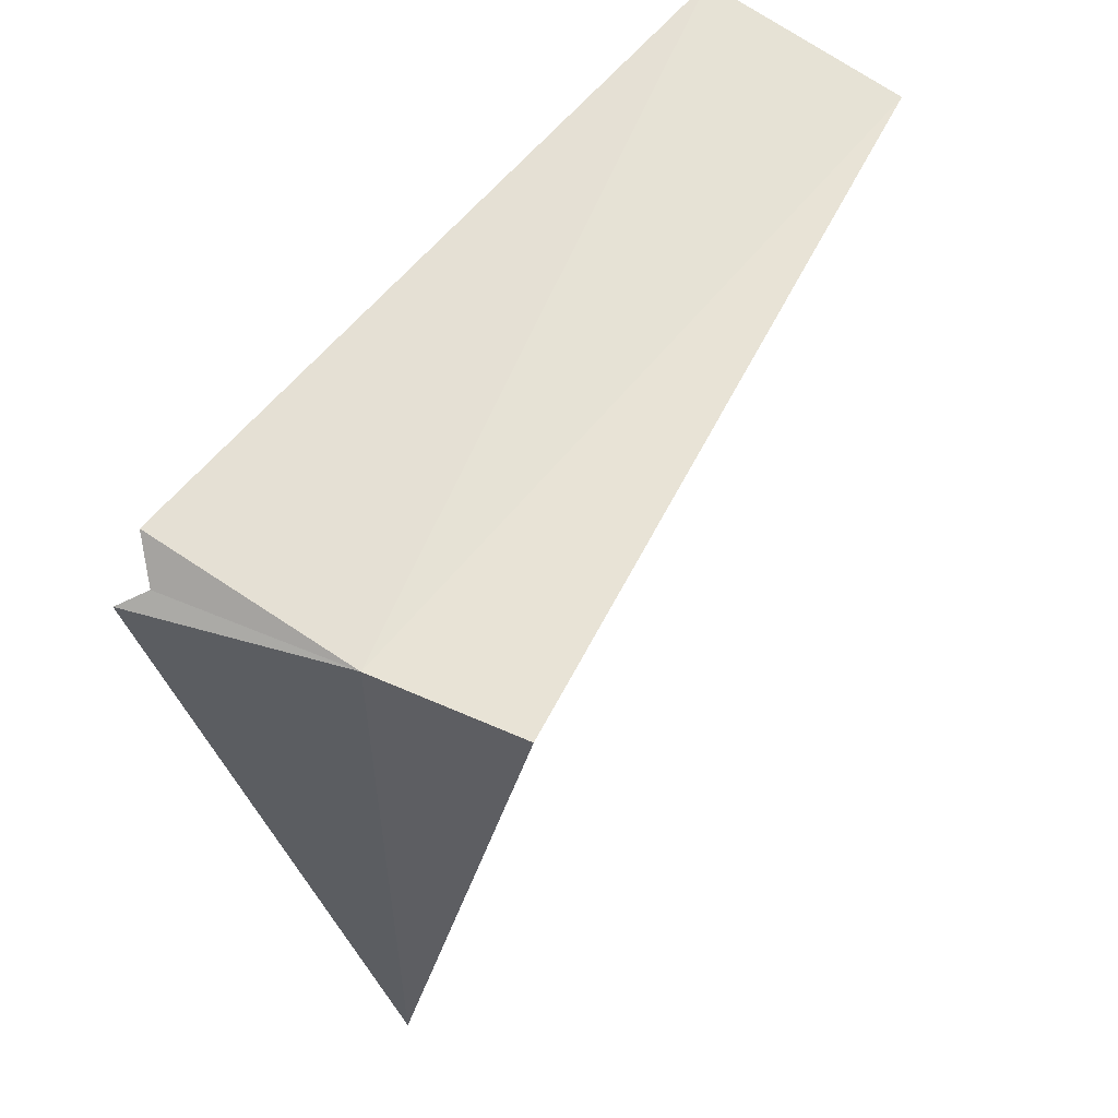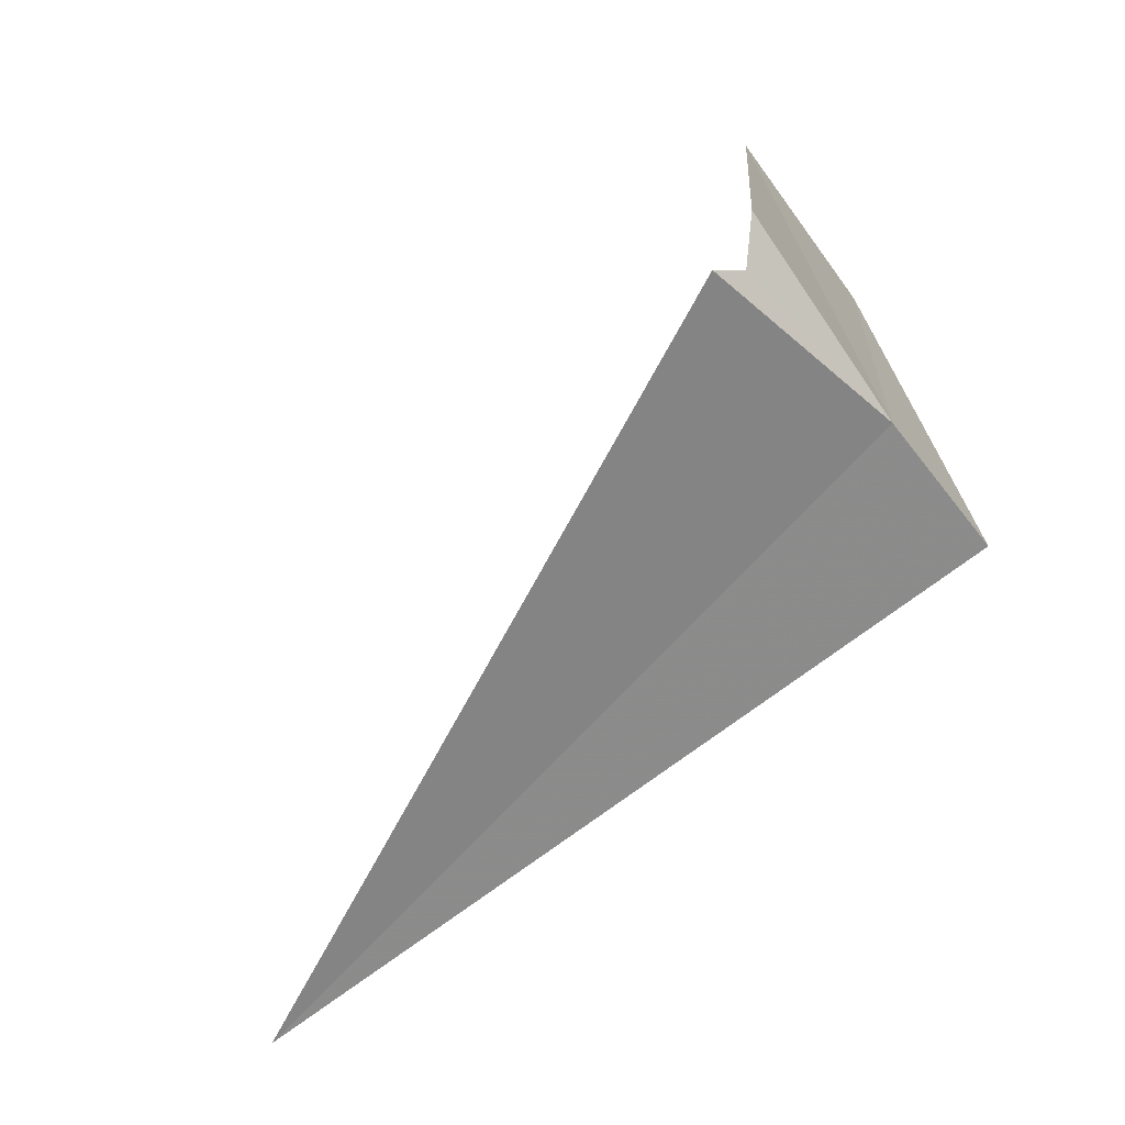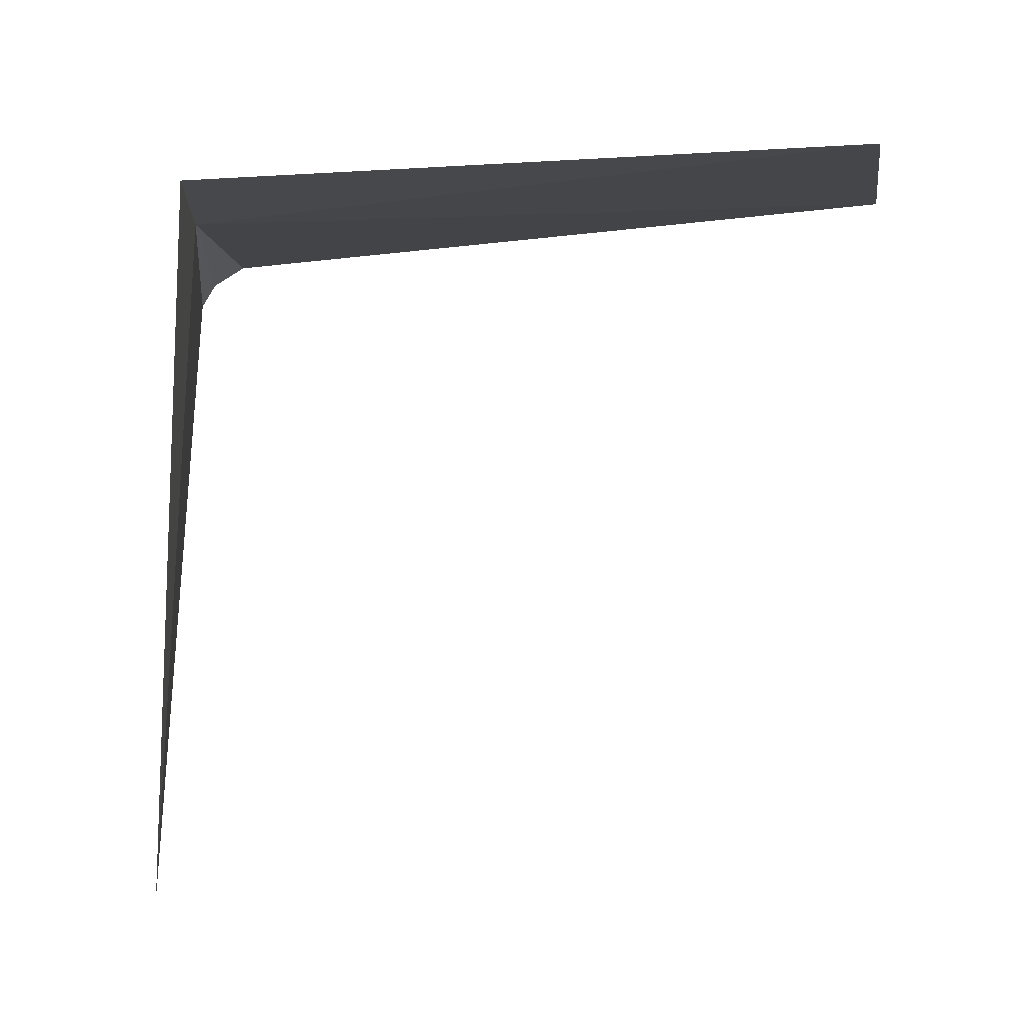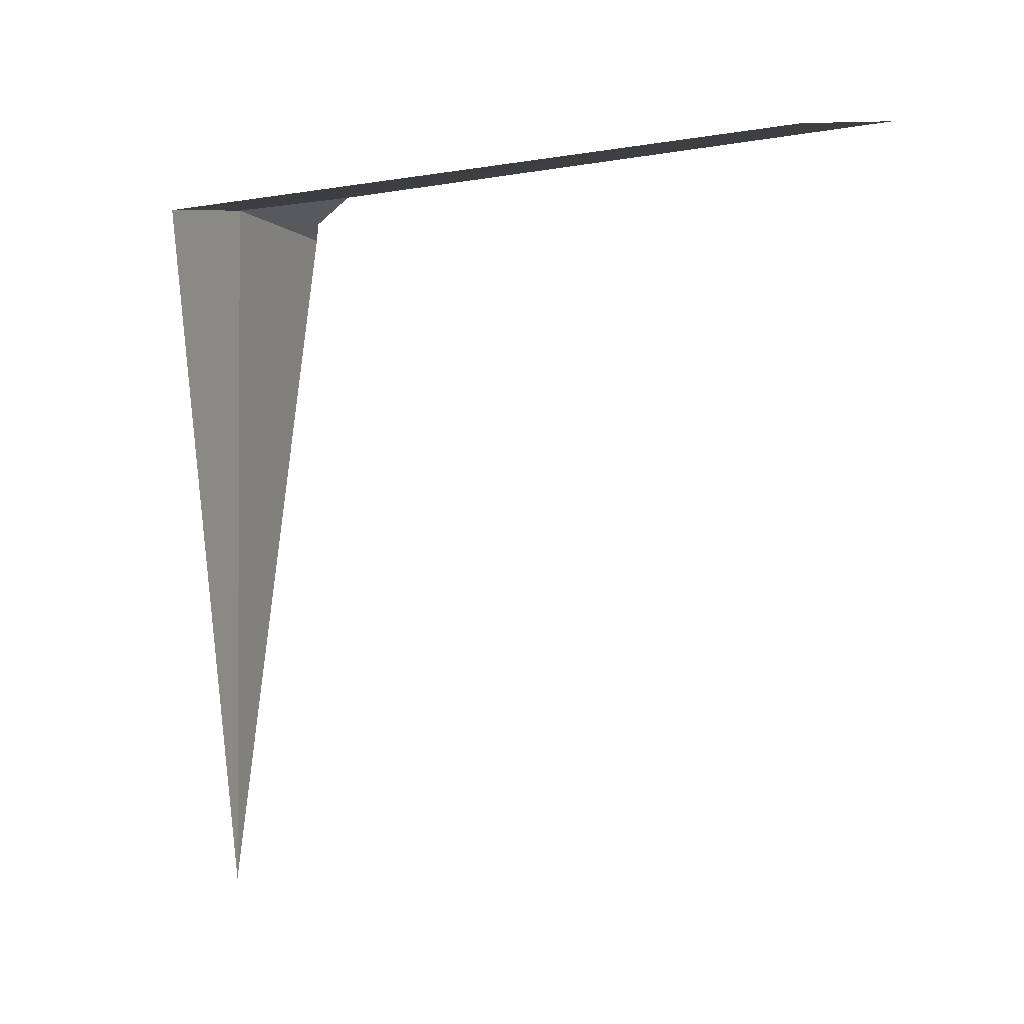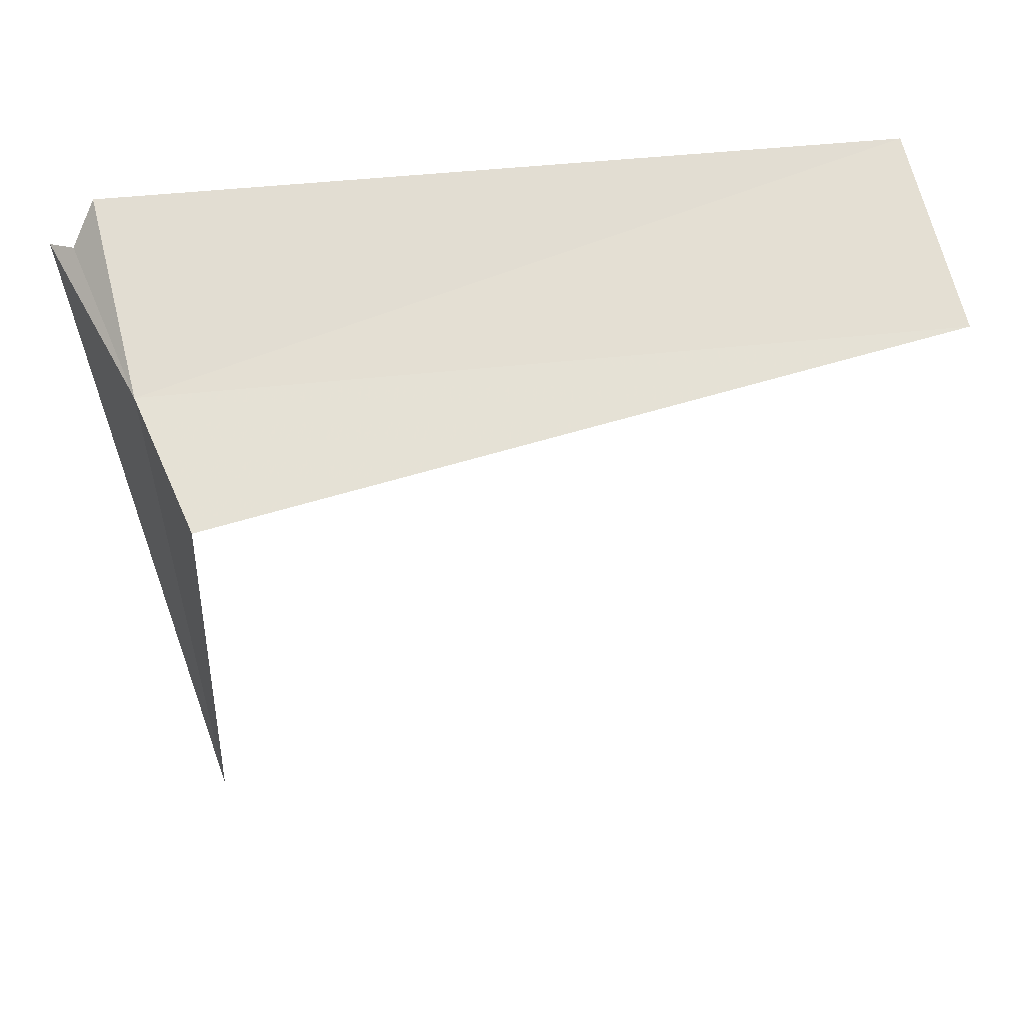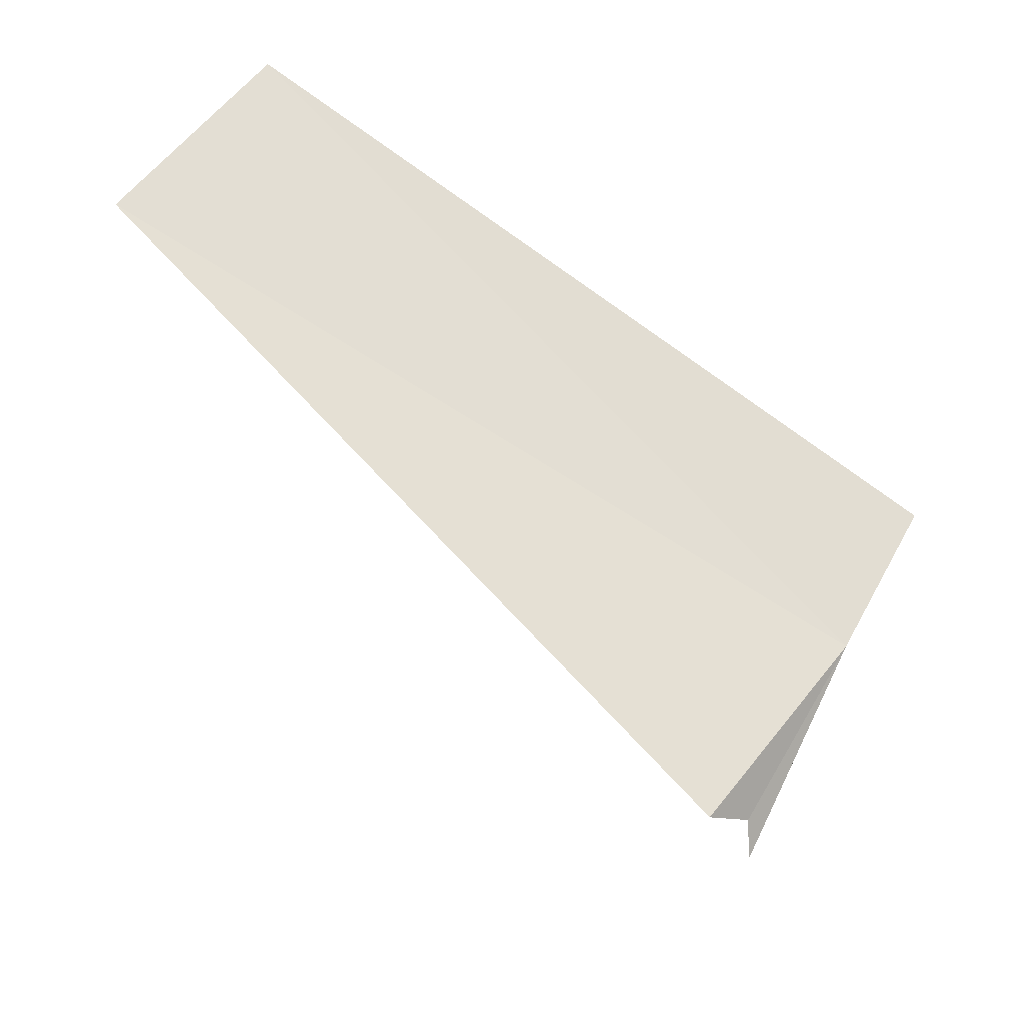
<metadata>
{"format":"obj","ext":"obj","renderer":"f3d","projection":"perspective","resolution":1024,"background":"white","views":[{"elev":58.2,"azim":30.1,"up":"+Z"},{"elev":-70.4,"azim":-42.1,"up":"+Y"},{"elev":-21.3,"azim":98.3,"up":"+Z"},{"elev":-3.2,"azim":123.9,"up":"+Z"},{"elev":55.9,"azim":75.5,"up":"+Z"},{"elev":76.9,"azim":-50.4,"up":"+Z"}]}
</metadata>
<code>
v -3 14.7 4.053
v -4.064 14.44 4.053
v -3.94 14.55 4.131
v -4.064 14.7 4.311
v -2.257 14.83 3.921
v -3.028 14.69 1.205e-16
v -3.569 18.75 4.181
v -2.483 18.75 3.957
f 1 3 2
f 1 4 3
f 1 6 5
f 1 7 4
f 1 5 8
f 1 8 7
f 1 2 6

</code>
